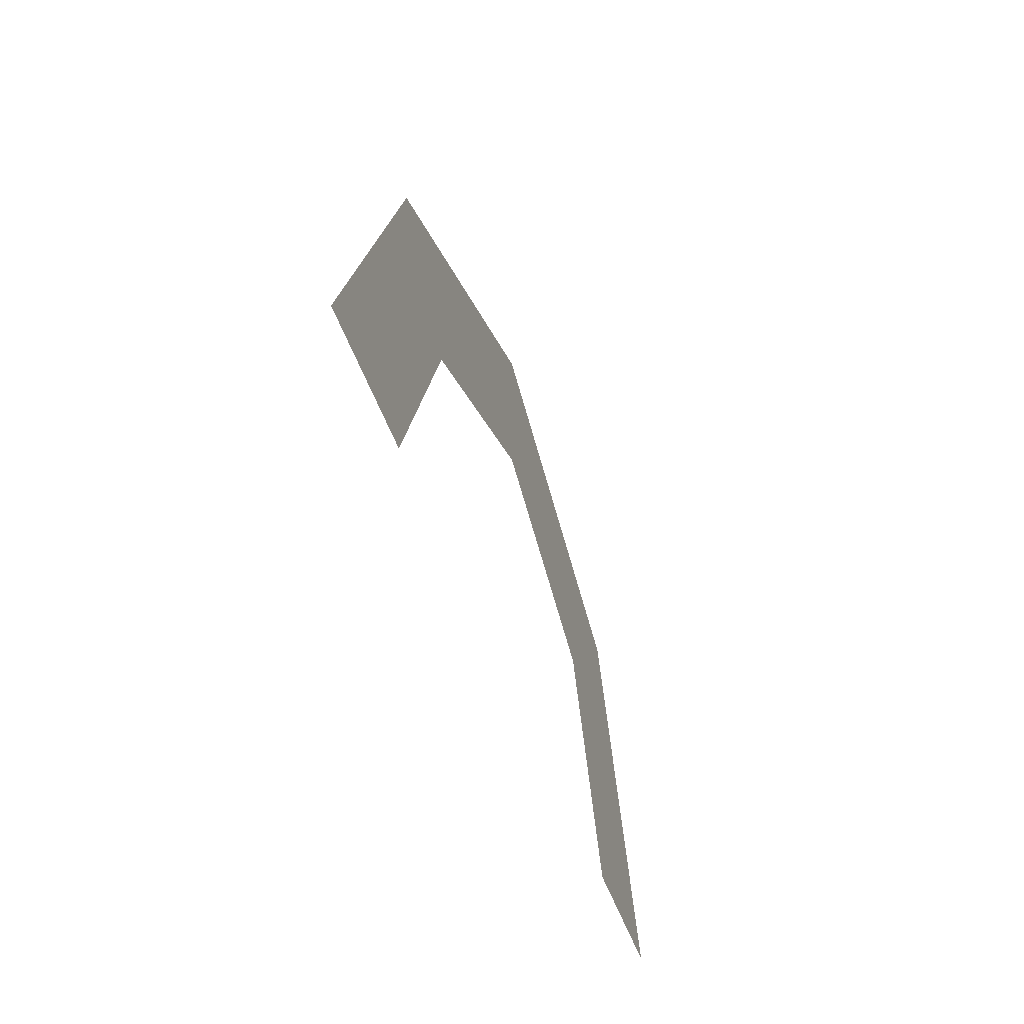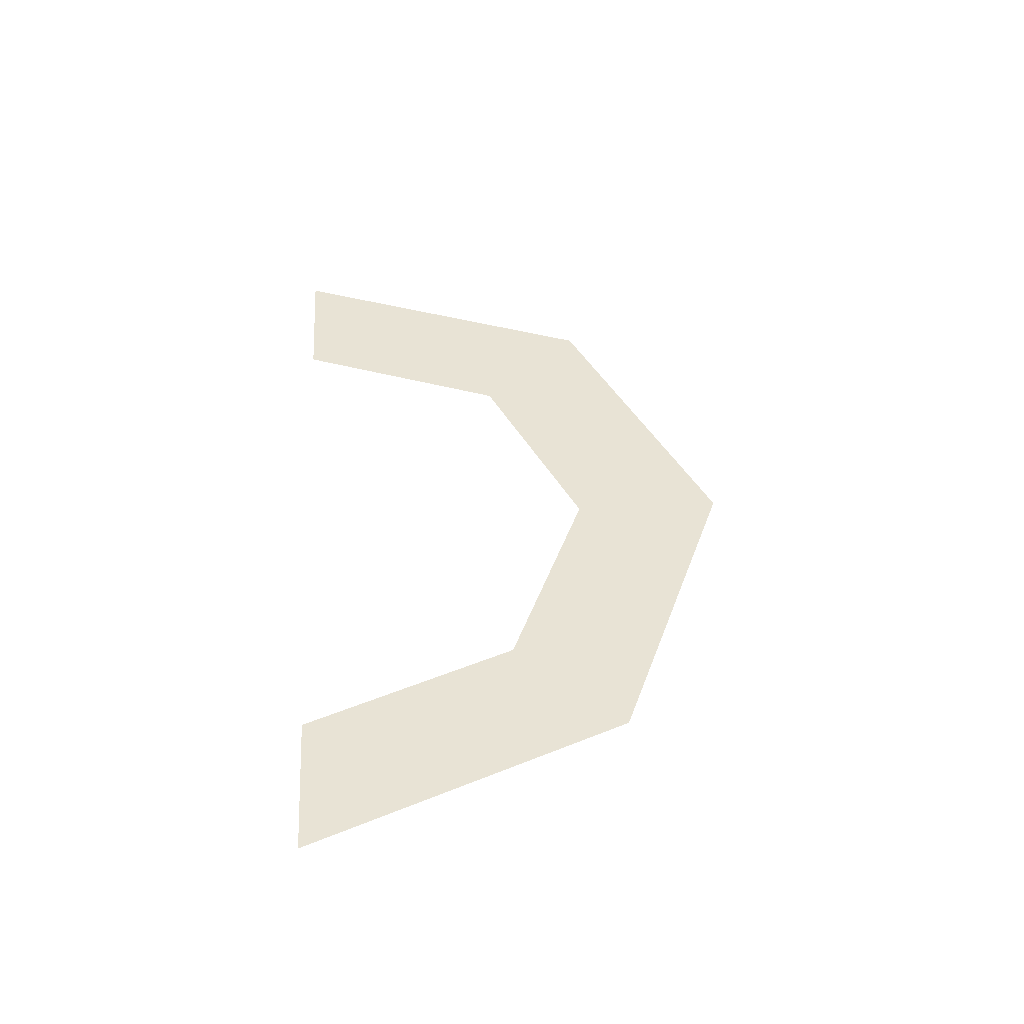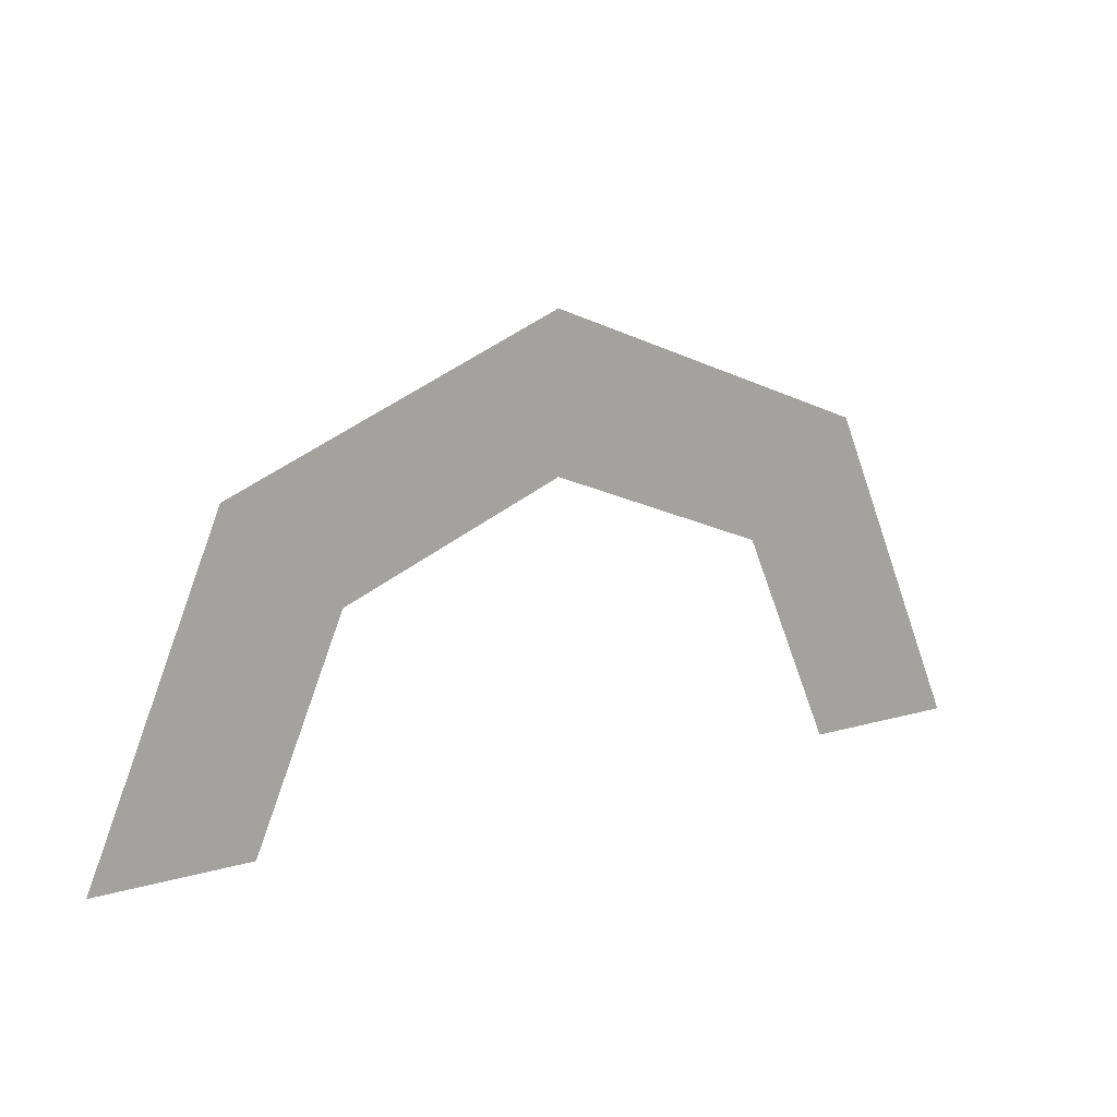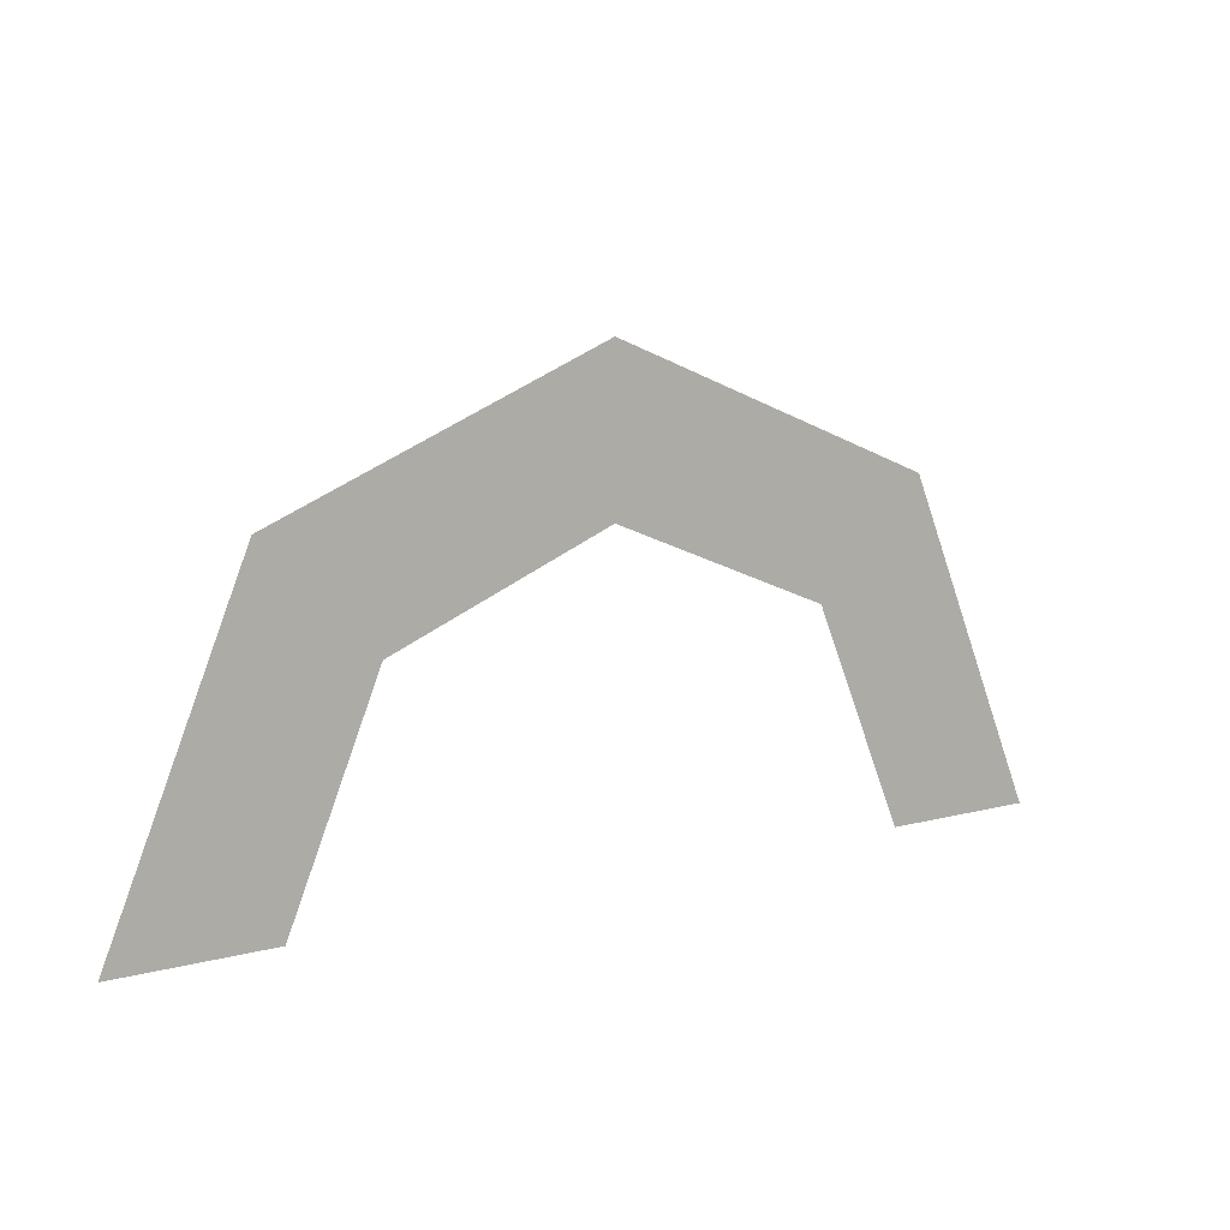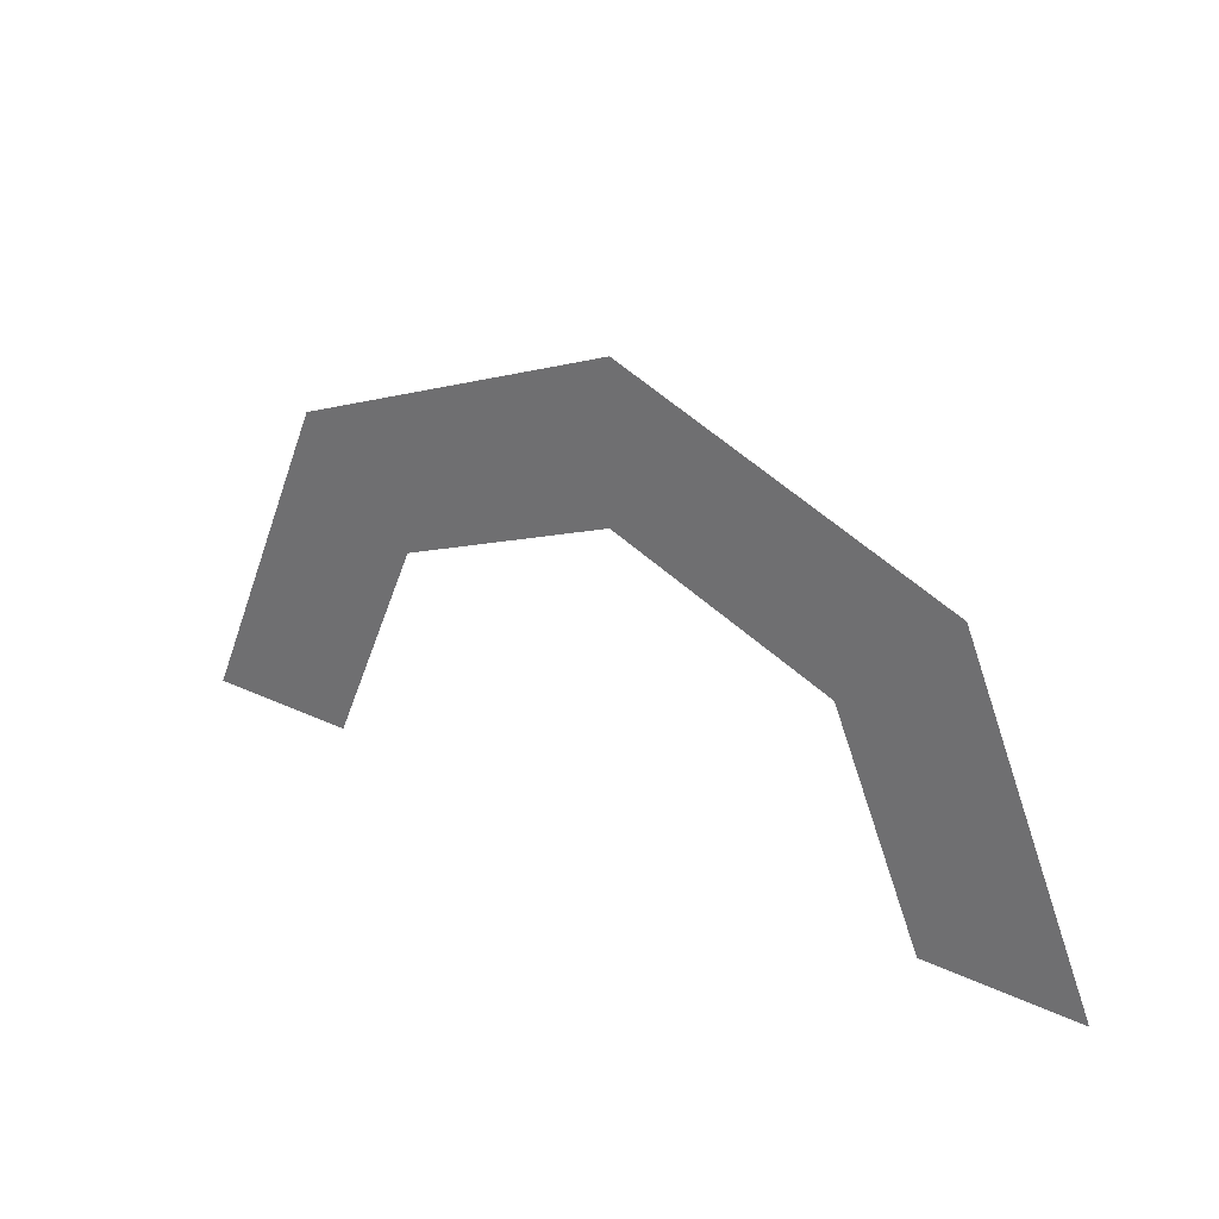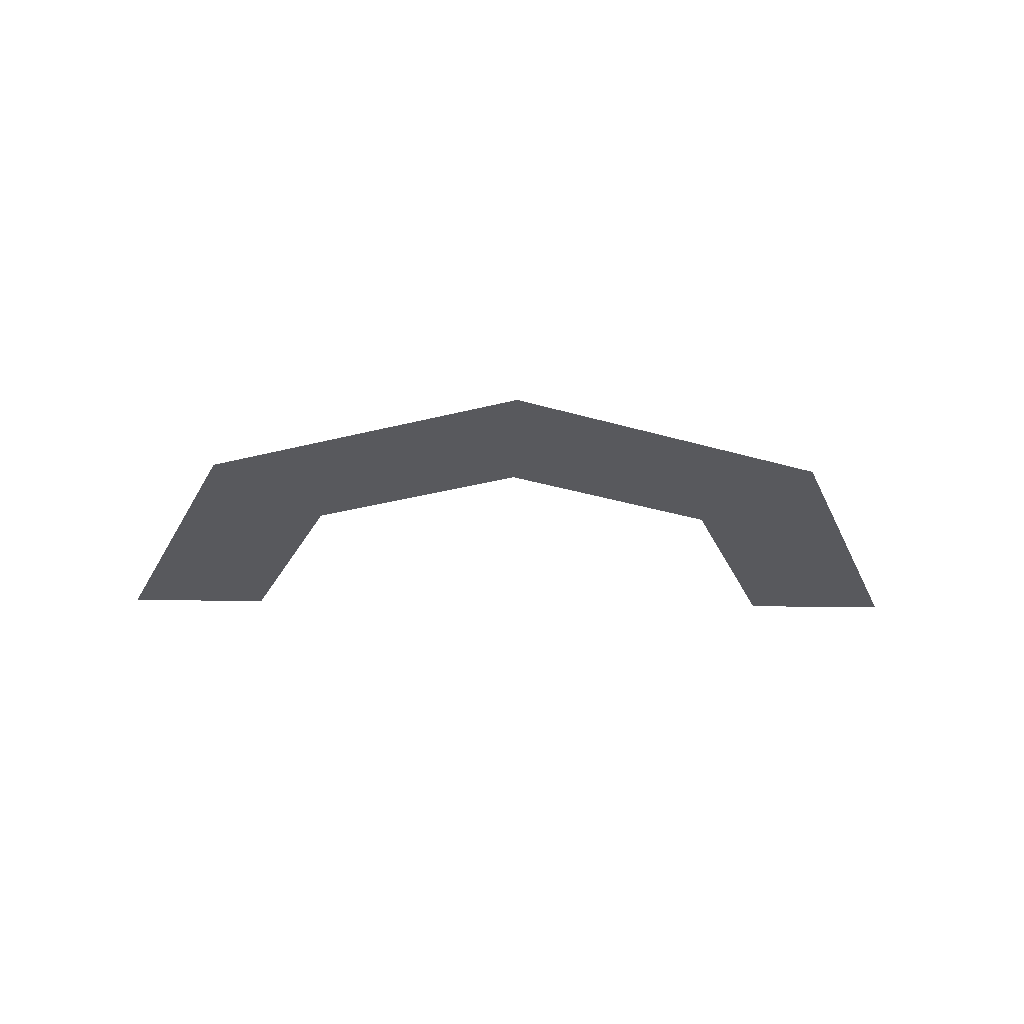
<metadata>
{"format":"obj","ext":"obj","renderer":"f3d","projection":"perspective","resolution":1024,"background":"white","views":[{"elev":-46.1,"azim":-72.6,"up":"+Z"},{"elev":41.3,"azim":-93.8,"up":"+Y"},{"elev":16.0,"azim":-30.6,"up":"+Z"},{"elev":10.8,"azim":-33.3,"up":"+Z"},{"elev":29.8,"azim":-145.4,"up":"+Z"},{"elev":-29.8,"azim":-1.3,"up":"+Y"}]}
</metadata>
<code>
v 0.15 0 0
v 0.1061 0 0.1061
v 0.07071 0 0.07071
v 0.1 0 0
v 0.1061 0 0.1061
v 0 0 0.15
v 0 0 0.1
v 0.07071 0 0.07071
v 0 0 0.15
v -0.1061 0 0.1061
v -0.07071 0 0.07071
v 0 0 0.1
v -0.1061 0 0.1061
v -0.15 0 0
v -0.1 0 0
v -0.07071 0 0.07071
g mesh3795
f 1 2 3
f 3 4 1
f 5 6 7
f 7 8 5
f 9 10 11
f 11 12 9
f 13 14 15
f 15 16 13

</code>
